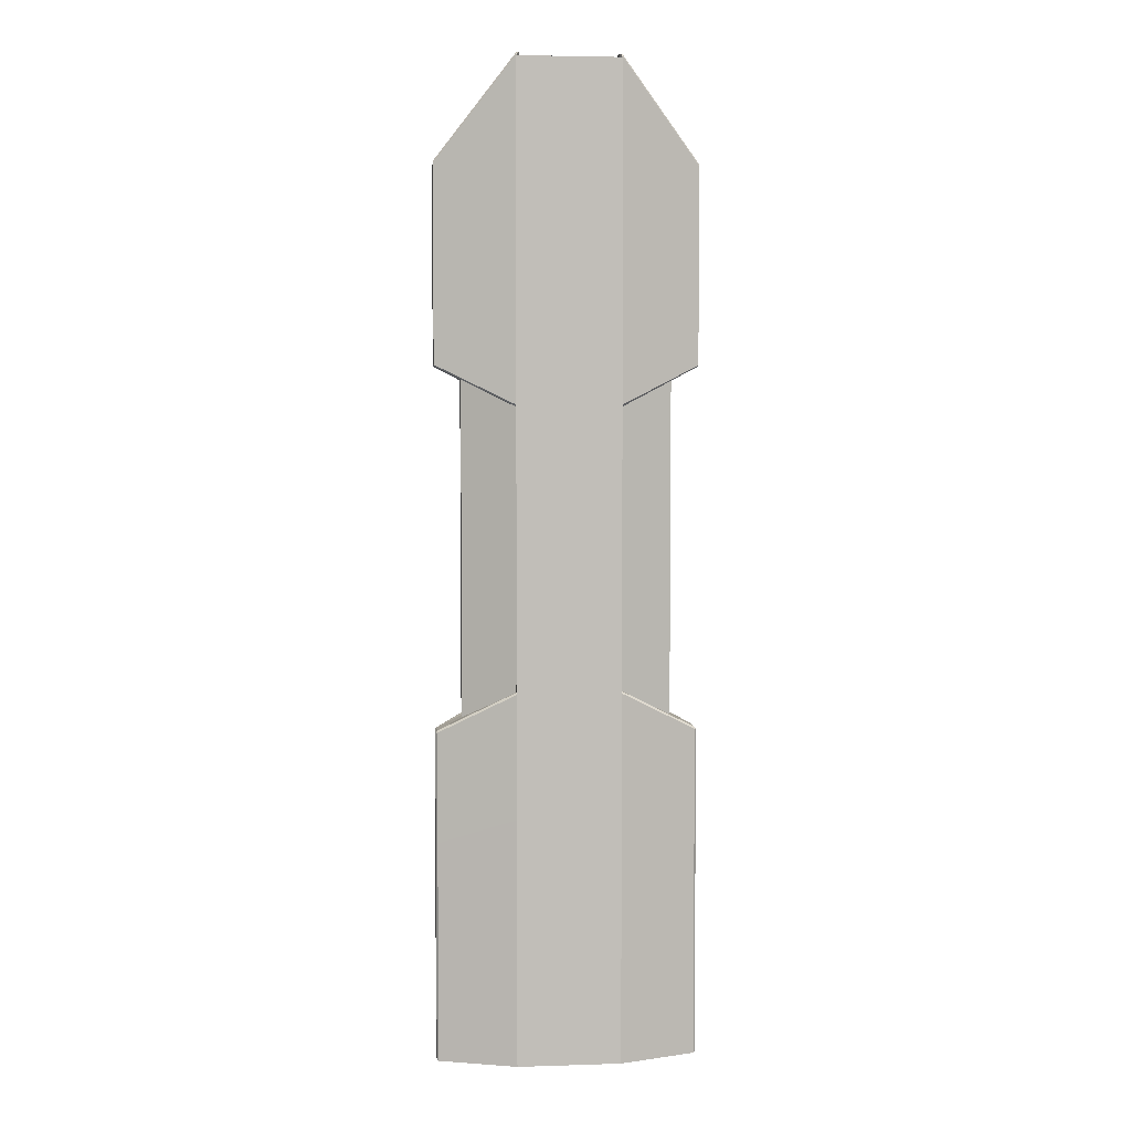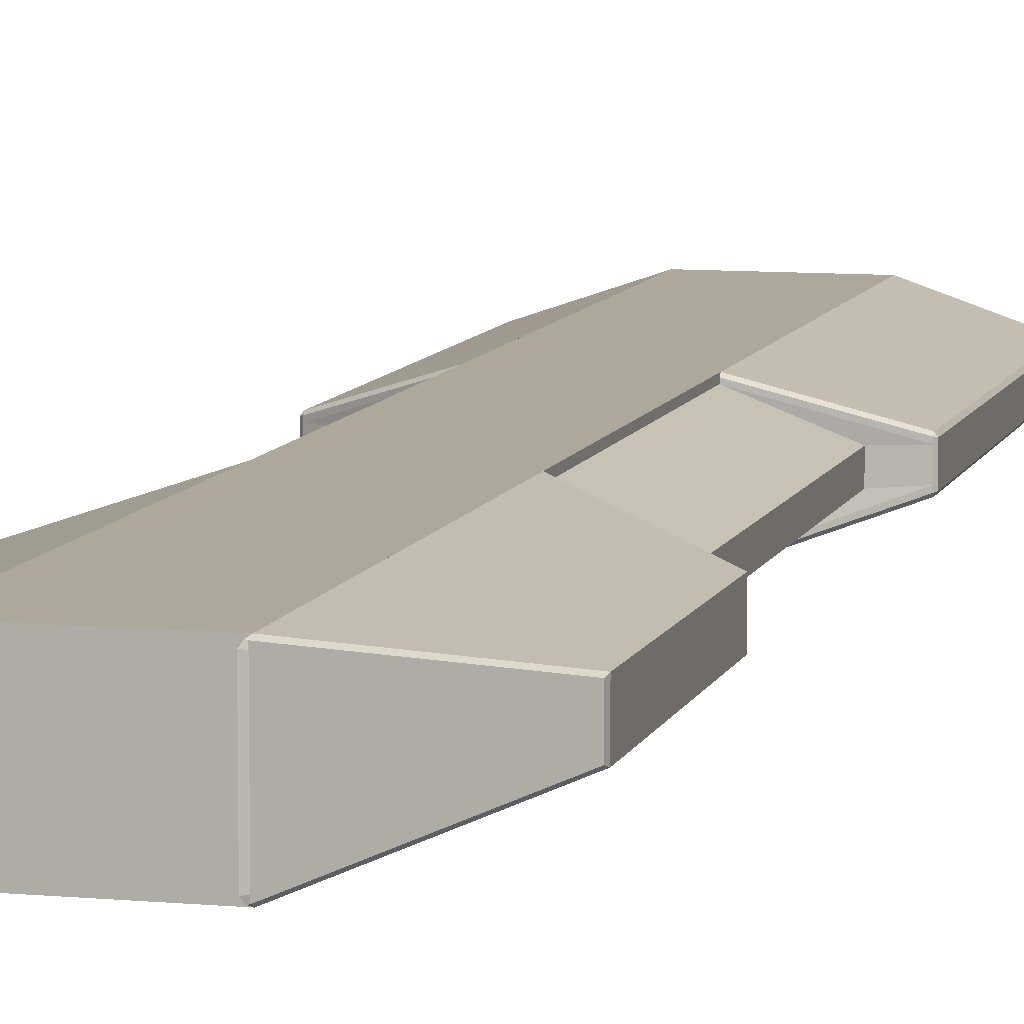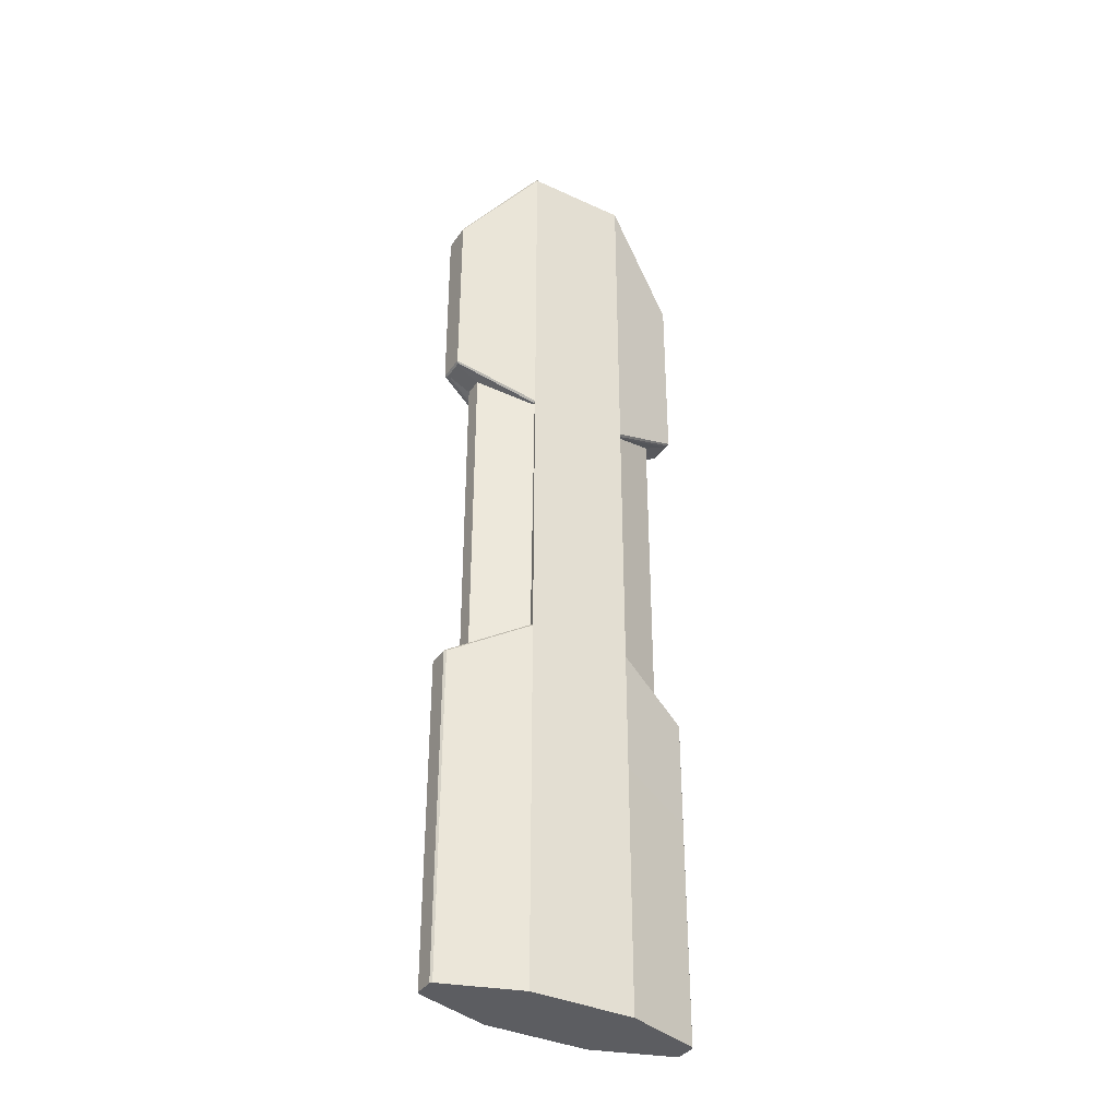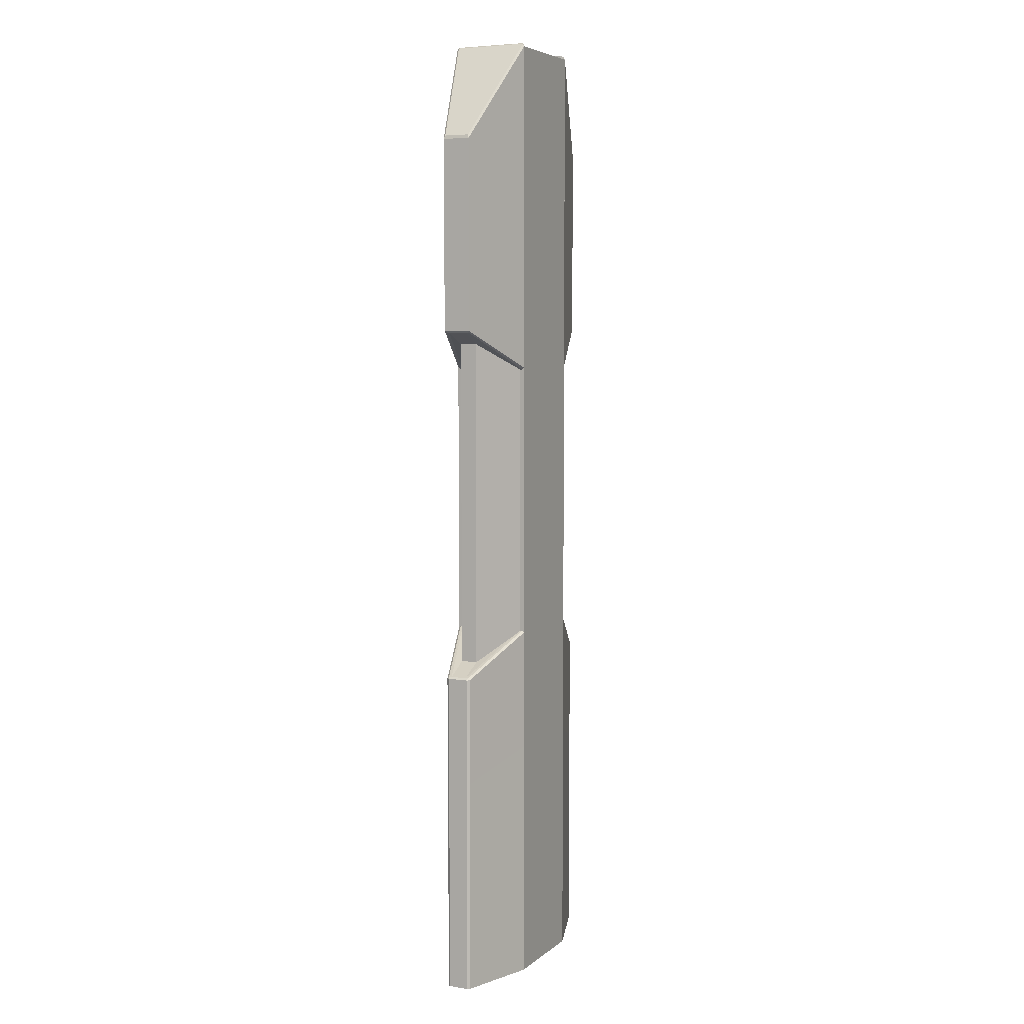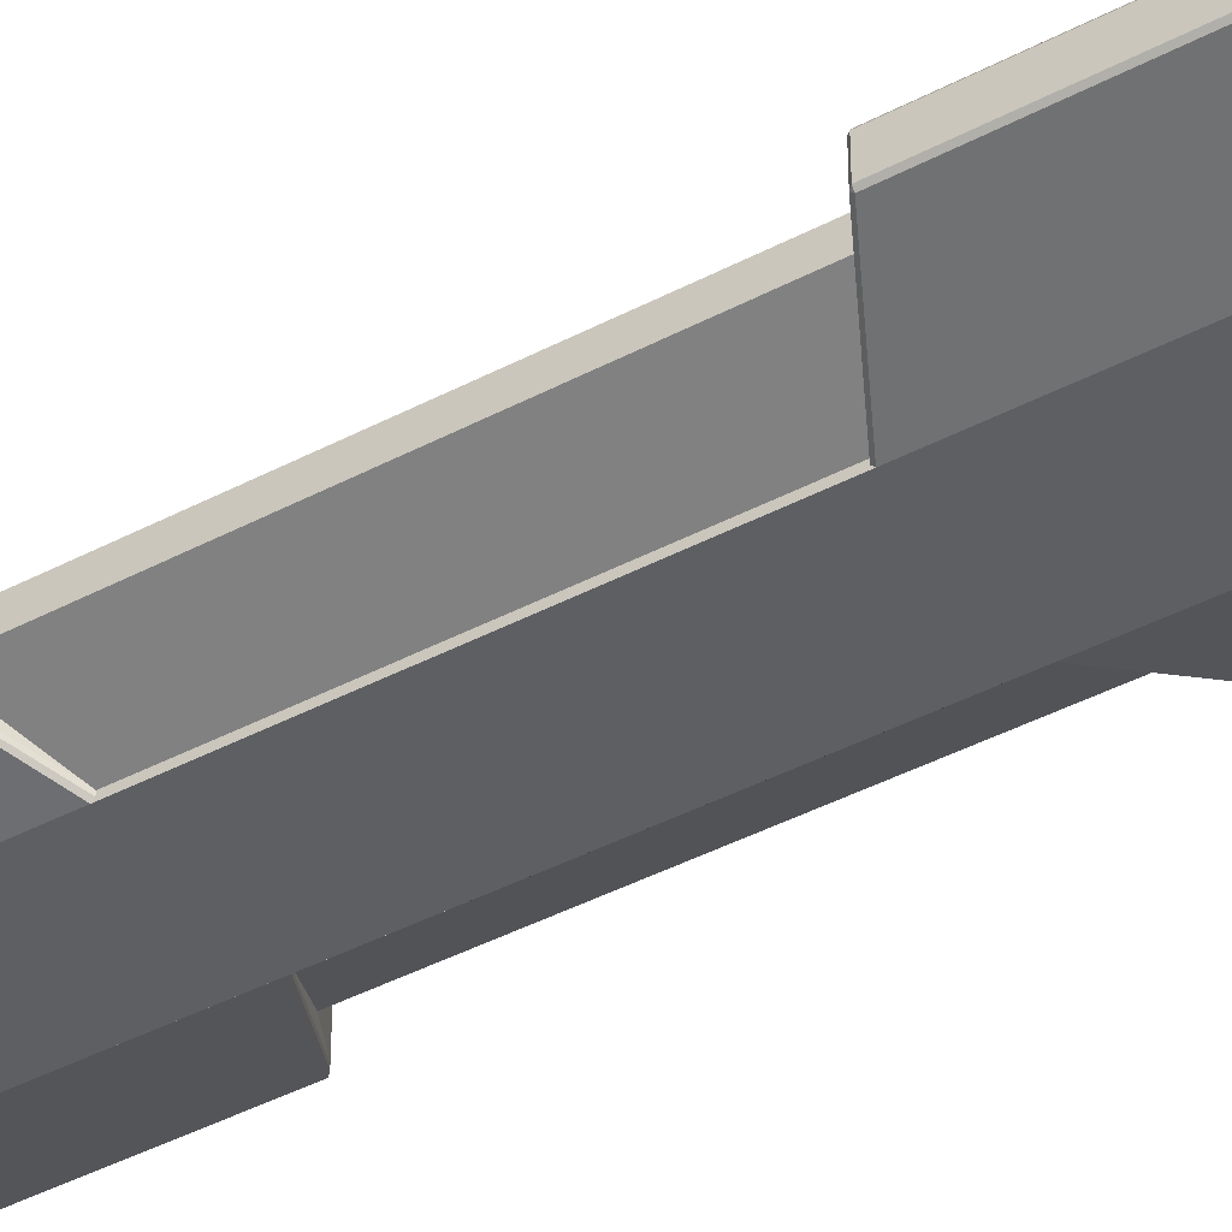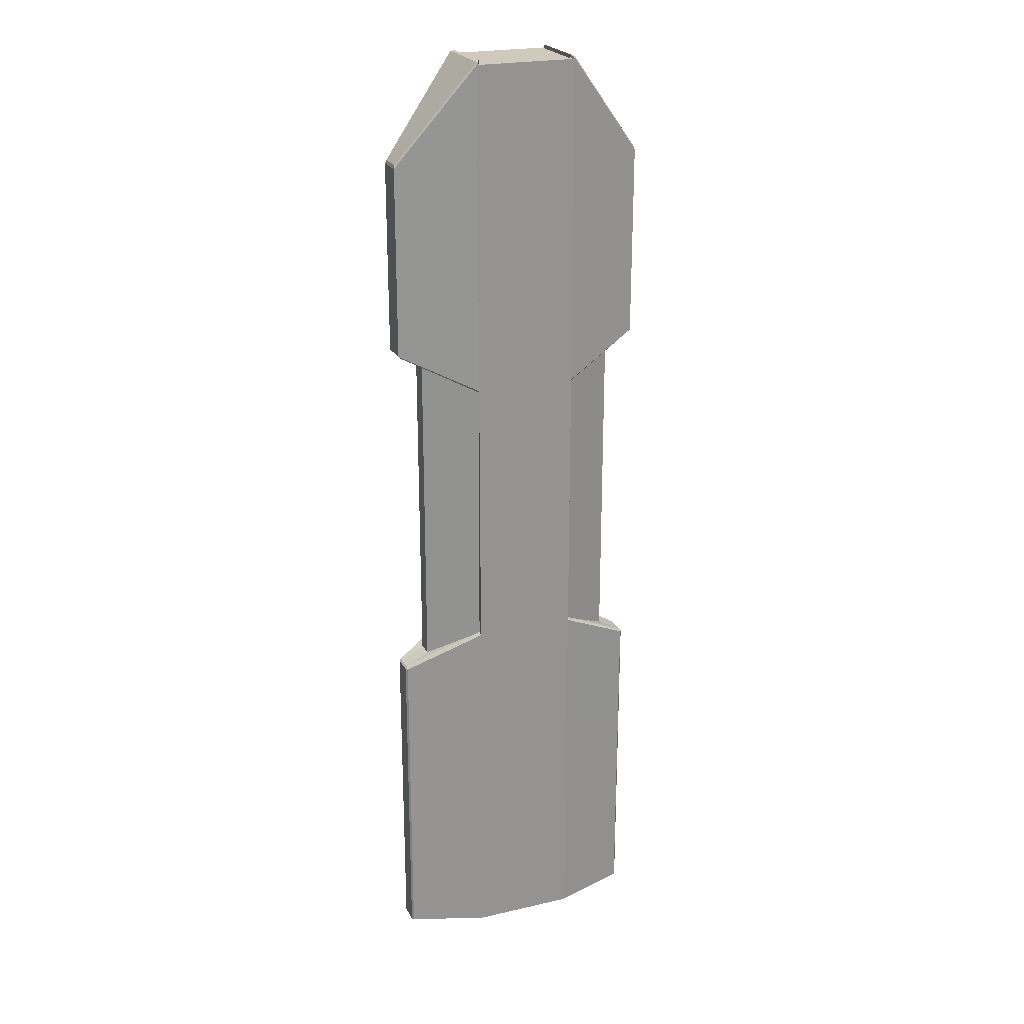
<metadata>
{"format":"obj","ext":"obj","renderer":"f3d","projection":"perspective","resolution":1024,"background":"white","views":[{"elev":4.4,"azim":-5.7,"up":"+Z"},{"elev":8.5,"azim":14.4,"up":"+Y"},{"elev":-37.1,"azim":-30.7,"up":"+Z"},{"elev":5.7,"azim":115.7,"up":"+Z"},{"elev":-40.9,"azim":123.0,"up":"+Y"},{"elev":23.0,"azim":-21.4,"up":"+Z"}]}
</metadata>
<code>
o Barrel_Collider_HE_Niflheim_Barrel_m_HE_RailGun_131_Instance.003
v 0.7385 0.04279 0.7883
v 0.2736 -0.1848 6.376
v 0.2736 0.1845 6.376
v 0.7385 -0.04314 0.7883
v 0.2837 -0.1988 4.485
v 0.2837 -0.1988 2.906
v 0.5885 -0.04829 2.749
v 0.5885 -0.05087 4.637
v 0.2837 0.1985 4.485
v 0.2837 0.1985 2.906
v 0.5885 0.04795 2.749
v 0.5885 0.05053 4.637
v 0.2937 -0.1956 4.485
v 0.2837 -0.1988 4.496
v 0.2837 -0.1989 4.485
v 0.7385 -0.05347 4.716
v 0.7285 -0.05345 4.705
v 0.2837 0.1985 4.496
v 0.2937 0.1953 4.485
v 0.2838 0.1984 4.485
v 0.7285 0.0531 4.705
v 0.7385 0.05313 4.716
v 0.7285 0.0708 4.705
v 0.7385 0.07813 4.716
v 0.2837 0.2135 4.496
v 0.2932 0.2204 4.496
v 0.2937 0.2098 4.485
v 0.7285 -0.07115 4.705
v 0.7385 -0.07847 4.716
v 0.2837 -0.2138 4.496
v 0.2937 -0.2101 4.485
v 0.2932 -0.2208 4.496
v 0.291 0.1963 6.393
v 0.2741 0.1985 6.4
v 0.2741 -0.1988 6.4
v 0.291 -0.1966 6.393
v 0.7325 -0.05611 5.833
v 0.7385 -0.056 5.813
v 0.7385 0.05565 5.813
v 0.7325 0.05576 5.833
v 0.2933 0.2205 6.378
v 0.2837 0.2135 6.392
v 0.2911 0.2119 6.393
v 0.7325 0.07317 5.833
v 0.7385 0.08065 5.813
v 0.2911 -0.2123 6.393
v 0.2837 -0.2138 6.392
v 0.2933 -0.2208 6.378
v 0.7385 -0.081 5.813
v 0.7325 -0.07352 5.833
v 0.2837 -0.1988 2.895
v 0.2937 -0.1954 2.906
v 0.2837 -0.1988 2.906
v 0.7285 -0.04572 2.676
v 0.7385 -0.0457 2.665
v 0.2937 0.1951 2.906
v 0.2837 0.1985 2.895
v 0.2837 0.1985 2.906
v 0.7385 0.04536 2.665
v 0.7285 0.04537 2.676
v 0.729 0.07103 0.7883
v 0.7385 0.05779 0.7883
v 0.2932 0.2202 0.7883
v 0.2837 0.2135 2.895
v 0.2937 0.2095 2.906
v 0.2932 0.2203 2.895
v 0.7385 0.06036 2.665
v 0.729 0.07355 2.665
v 0.7285 0.06319 2.676
v 0.7385 -0.05814 0.7883
v 0.729 -0.07138 0.7883
v 0.2932 -0.2206 0.7883
v 0.2837 -0.2138 0.7883
v 0.2837 -0.2138 2.895
v 0.2932 -0.2206 2.895
v 0.2937 -0.2099 2.906
v 0.7385 -0.0607 2.665
v 0.7285 -0.06353 2.676
v 0.729 -0.07389 2.665
v -0.7385 0.04279 0.7883
v -0.2736 -0.1848 6.376
v -0.2736 0.1845 6.376
v -0.7385 -0.04314 0.7883
v -0.2837 -0.1988 4.485
v -0.2837 -0.1988 2.906
v -0.5885 -0.04829 2.749
v -0.5885 -0.05087 4.637
v -0.2837 0.1985 4.485
v -0.2837 0.1985 2.906
v -0.5885 0.04795 2.749
v -0.5885 0.05053 4.637
v -0.2937 -0.1956 4.485
v -0.2837 -0.1988 4.496
v -0.2837 -0.1989 4.485
v -0.7385 -0.05347 4.716
v -0.7285 -0.05345 4.705
v -0.2837 0.1985 4.496
v -0.2937 0.1953 4.485
v -0.2838 0.1984 4.485
v -0.7285 0.0531 4.705
v -0.7385 0.05313 4.716
v -0.7285 0.0708 4.705
v -0.7385 0.07813 4.716
v -0.2837 0.2135 4.496
v -0.2932 0.2204 4.496
v -0.2937 0.2098 4.485
v -0.7285 -0.07115 4.705
v -0.7385 -0.07847 4.716
v -0.2837 -0.2138 4.496
v -0.2937 -0.2101 4.485
v -0.2932 -0.2208 4.496
v -0.291 0.1963 6.393
v -0.2741 0.1985 6.4
v -0.2741 -0.1988 6.4
v -0.291 -0.1966 6.393
v -0.7325 -0.05611 5.833
v -0.7385 -0.056 5.813
v -0.7385 0.05565 5.813
v -0.7325 0.05576 5.833
v -0.2933 0.2205 6.378
v -0.2837 0.2135 6.392
v -0.2911 0.2119 6.393
v -0.7325 0.07317 5.833
v -0.7385 0.08065 5.813
v -0.2911 -0.2123 6.393
v -0.2837 -0.2138 6.392
v -0.2933 -0.2208 6.378
v -0.7385 -0.081 5.813
v -0.7325 -0.07352 5.833
v -0.2837 -0.1988 2.895
v -0.2937 -0.1954 2.906
v -0.2837 -0.1988 2.906
v -0.7285 -0.04572 2.676
v -0.7385 -0.0457 2.665
v -0.2937 0.1951 2.906
v -0.2837 0.1985 2.895
v -0.2837 0.1985 2.906
v -0.7385 0.04536 2.665
v -0.7285 0.04537 2.676
v -0.729 0.07103 0.7883
v -0.7385 0.05779 0.7883
v -0.2932 0.2202 0.7883
v -0.2837 0.2135 2.895
v -0.2937 0.2095 2.906
v -0.2932 0.2203 2.895
v -0.7385 0.06036 2.665
v -0.729 0.07355 2.665
v -0.7285 0.06319 2.676
v -0.7385 -0.05814 0.7883
v -0.729 -0.07138 0.7883
v -0.2932 -0.2206 0.7883
v -0.2837 -0.2138 0.7883
v -0.2837 -0.2138 2.895
v -0.2932 -0.2206 2.895
v -0.2937 -0.2099 2.906
v -0.7385 -0.0607 2.665
v -0.7285 -0.06353 2.676
v -0.729 -0.07389 2.665
v 0.2932 0.2203 2.193
v 0.2932 0.2202 1.49
v 0.729 0.07187 1.414
v 0.729 0.07271 2.039
v 0.7385 0.0595 2.039
v 0.7385 0.05865 1.414
v 0.2932 -0.2206 1.49
v 0.2932 -0.2206 2.193
v 0.7385 -0.05899 1.414
v 0.7385 -0.05985 2.039
v 0.729 -0.07305 2.039
v 0.729 -0.07222 1.414
v 0.7385 -0.04399 1.414
v 0.7385 -0.04485 2.039
v 0.7385 0.04365 1.414
v 0.7385 0.0445 2.039
v -0.2932 0.2203 2.193
v -0.2932 0.2202 1.49
v -0.729 0.07187 1.414
v -0.729 0.07271 2.039
v -0.7385 0.0595 2.039
v -0.7385 0.05865 1.414
v -0.2932 -0.2206 1.49
v -0.2932 -0.2206 2.193
v -0.7385 -0.05899 1.414
v -0.7385 -0.05985 2.039
v -0.729 -0.07305 2.039
v -0.729 -0.07222 1.414
v -0.7385 -0.04399 1.414
v -0.7385 -0.04485 2.039
v -0.7385 0.04365 1.414
v -0.7385 0.0445 2.039
f 24 26 41 45
f 35 3 2
f 12 9 20 19 21
f 13 15 5 8 17
f 18 34 42 25
f 172 55 77 168
f 13 17 28 31
f 5 6 7 8
f 54 52 76 78
f 60 11 7 54
f 11 12 8 7
f 22 39 38 16
f 56 60 69 65
f 11 10 9 12
f 21 19 27 23
f 48 32 29 49
f 39 22 24 45
f 60 56 58 10 11
f 173 1 62 164
f 162 159 66 68
f 6 53 52 54 7
f 16 38 49 29
f 12 21 17 8
f 174 59 55 172
f 165 72 71 170
f 3 35 34
f 13 14 15
f 18 19 20
f 25 26 27
f 30 31 32
f 41 42 43
f 46 47 48
f 34 35 36 33
f 38 39 40 37
f 22 16 17 21
f 43 44 45 41
f 41 26 25 42
f 26 24 23 27
f 21 23 24 22
f 44 40 39 45
f 42 34 33 43
f 18 25 27 19
f 48 49 50 46
f 47 30 32 48
f 31 28 29 32
f 35 47 46 36
f 49 38 37 50
f 13 31 30 14
f 16 29 28 17
f 35 14 30 47
f 51 52 53
f 56 57 58
f 64 65 66
f 67 68 69
f 74 75 76
f 77 78 79
f 60 54 55 59
f 162 68 67 163
f 65 69 68 66
f 59 67 69 60
f 64 57 56 65
f 74 73 72 165 166 75
f 168 77 79 169
f 75 79 78 76
f 76 52 51 74
f 77 55 54 78
f 103 124 120 105
f 114 81 82
f 91 100 98 99 88
f 92 96 87 84 94
f 97 104 121 113
f 188 184 156 134
f 92 110 107 96
f 84 87 86 85
f 133 157 155 131
f 139 133 86 90
f 90 86 87 91
f 101 95 117 118
f 135 144 148 139
f 90 91 88 89
f 100 102 106 98
f 127 128 108 111
f 118 124 103 101
f 139 90 89 137 135
f 189 180 141 80
f 178 147 145 175
f 85 86 133 131 132
f 95 108 128 117
f 91 87 96 100
f 190 188 134 138
f 181 186 150 151
f 82 113 114
f 36 46 50 37 40 44 43 33
f 115 112 122 123 119 116 129 125
f 92 94 93
f 97 99 98
f 104 106 105
f 109 111 110
f 120 122 121
f 125 127 126
f 113 112 115 114
f 117 116 119 118
f 101 100 96 95
f 122 120 124 123
f 120 121 104 105
f 105 106 102 103
f 100 101 103 102
f 123 124 118 119
f 121 122 112 113
f 97 98 106 104
f 127 125 129 128
f 126 127 111 109
f 110 111 108 107
f 114 115 125 126
f 128 129 116 117
f 92 93 109 110
f 95 96 107 108
f 114 126 109 93
f 130 132 131
f 135 137 136
f 143 145 144
f 146 148 147
f 153 155 154
f 156 158 157
f 139 138 134 133
f 178 179 146 147
f 144 145 147 148
f 138 139 148 146
f 143 144 135 136
f 153 154 182 181 151 152
f 184 185 158 156
f 154 155 157 158
f 155 153 130 131
f 156 157 133 134
f 4 70 71 72 151 150 149 83 80 141 140 142 63 61 62 1
f 149 150 186 183
f 183 186 185 184
f 140 141 180 177
f 177 180 179 178
f 154 158 185 182
f 182 185 186 181
f 80 83 187 189
f 189 187 188 190
f 140 177 176 142
f 177 178 175 176
f 138 146 179 190
f 190 179 180 189
f 83 149 183 187
f 187 183 184 188
f 70 167 170 71
f 167 168 169 170
f 61 161 164 62
f 161 162 163 164
f 75 166 169 79
f 166 165 170 169
f 1 173 171 4
f 173 174 172 171
f 61 63 160 161
f 161 160 159 162
f 59 174 163 67
f 174 173 164 163
f 4 171 167 70
f 171 172 168 167
f 120 41 26 66 159 160 63 142 176 175 145 105
f 127 48 32 75 166 165 72 151 181 182 154 111
f 105 145 144 135 98 106
f 66 26 27 19 56 65
f 94 110 111 154 155 131
f 31 13 52 76 75 32
f 41 120 127 48
l 41 66
l 26 63
l 32 72
l 48 75

</code>
